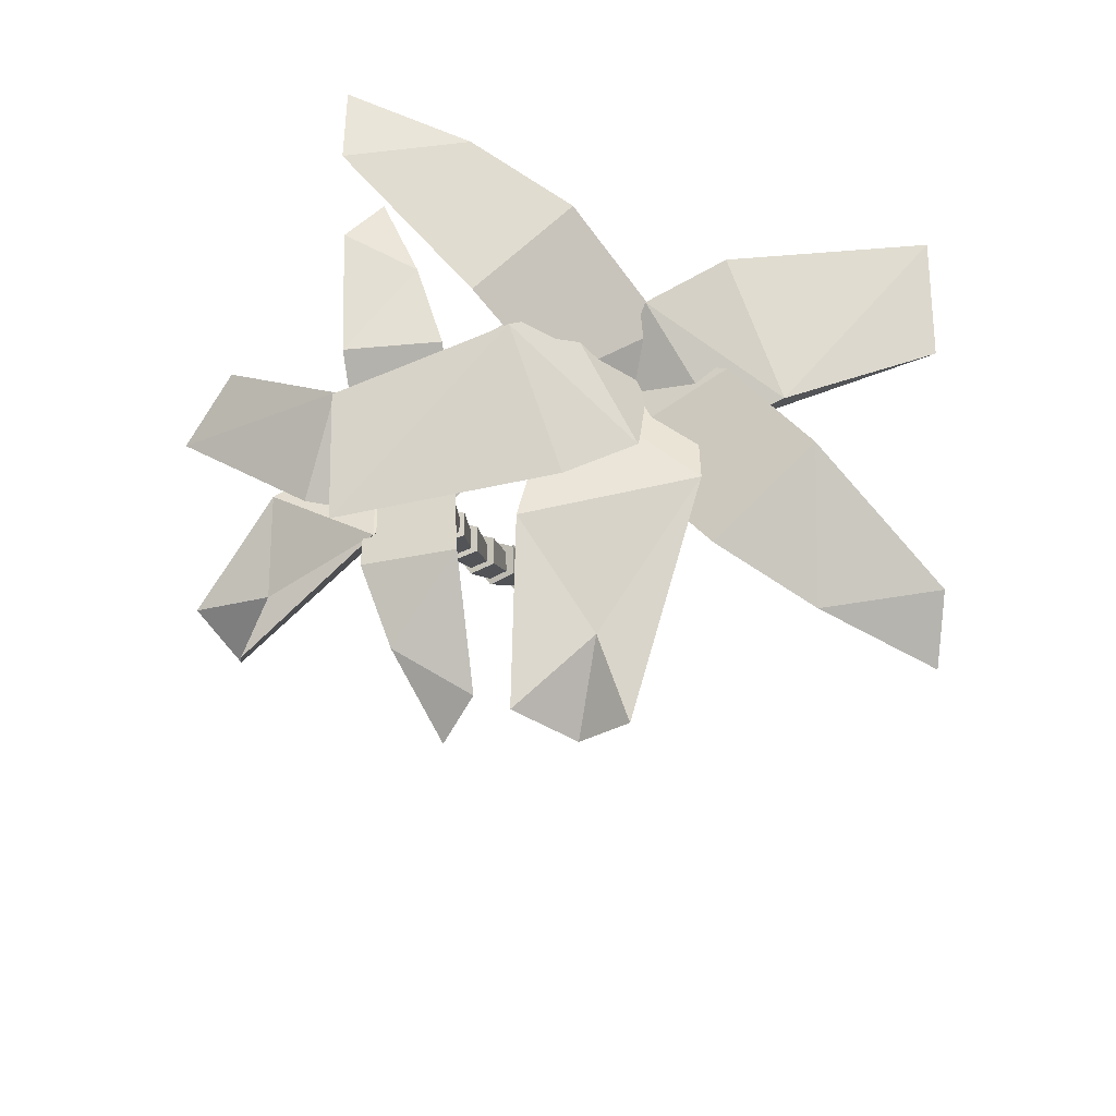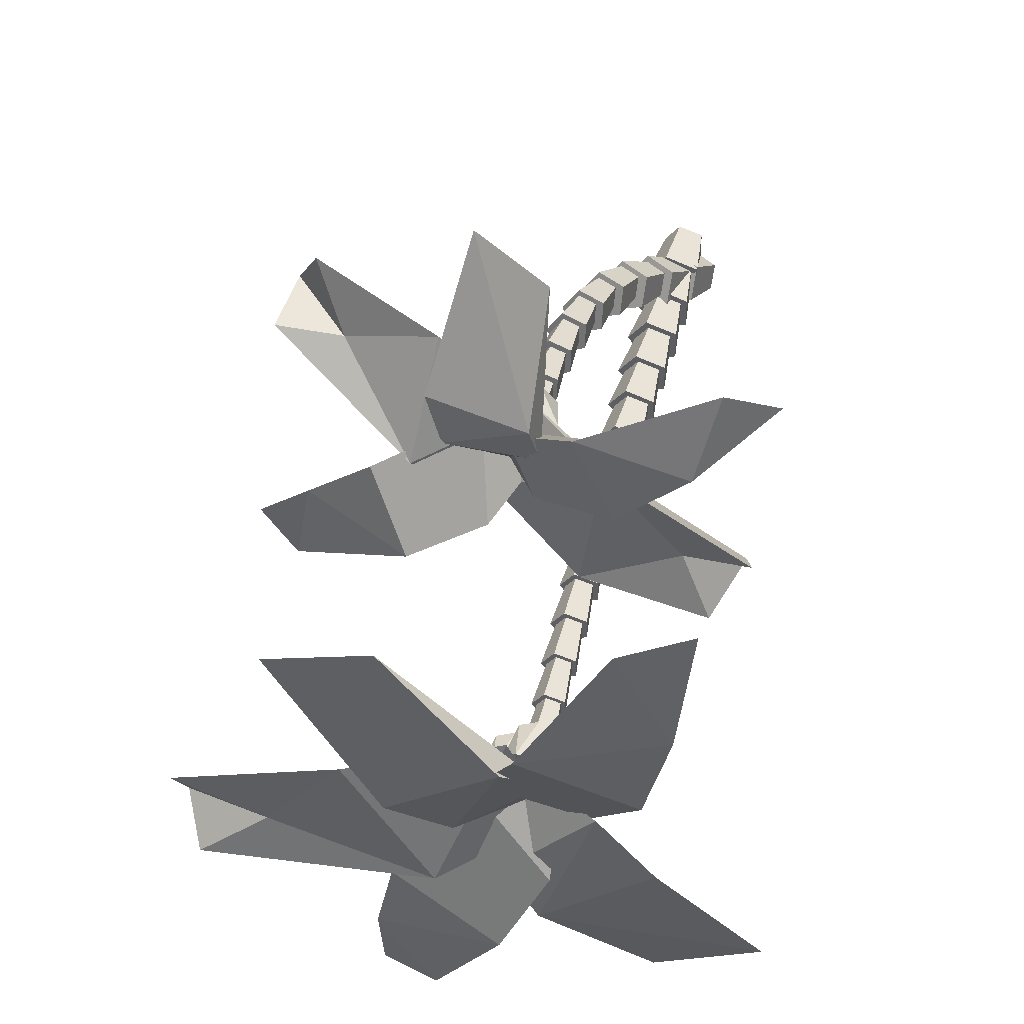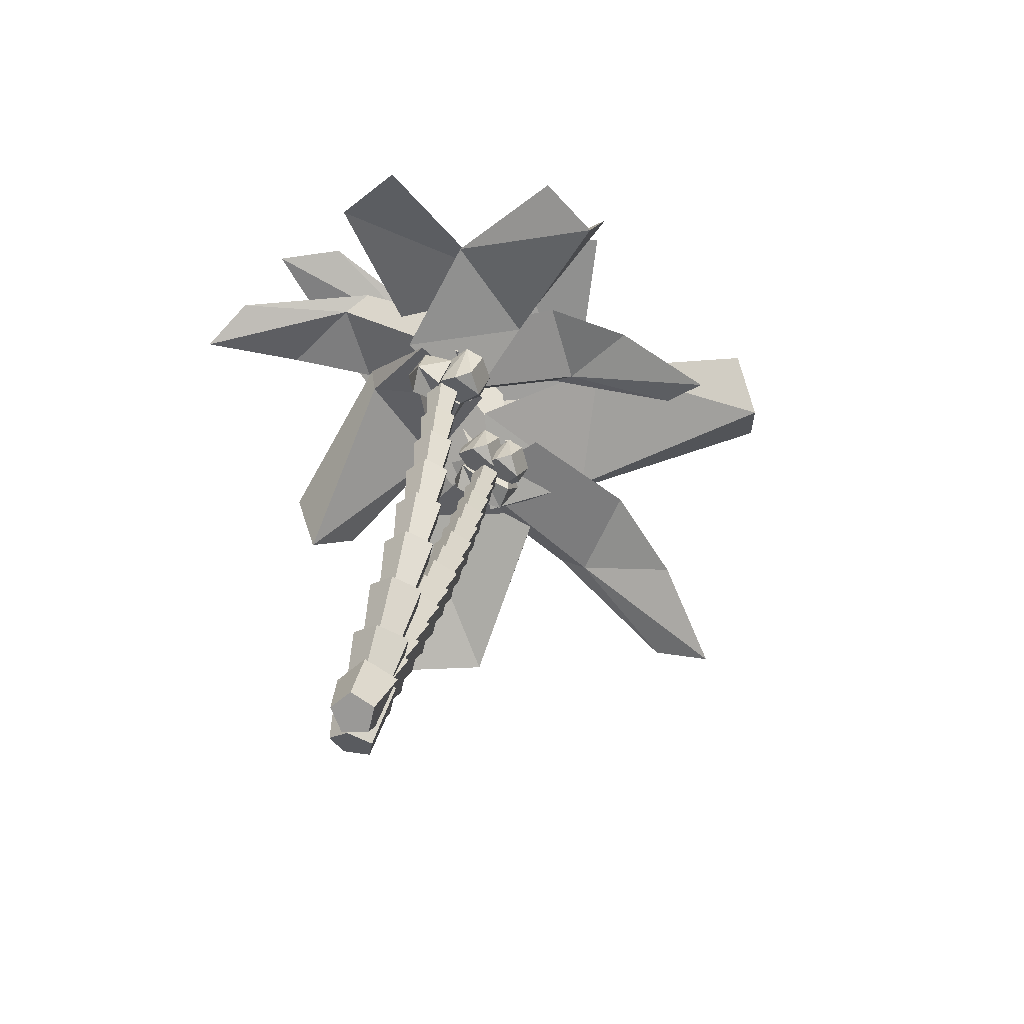
<metadata>
{"format":"obj","ext":"obj","renderer":"f3d","projection":"perspective","resolution":1024,"background":"white","views":[{"elev":67.1,"azim":108.7,"up":"+Y"},{"elev":42.3,"azim":-173.5,"up":"+Z"},{"elev":-67.3,"azim":23.3,"up":"+Y"}]}
</metadata>
<code>
o main_palm.006
v -0.03844 -0.3815 -0.1884
v -0.1164 -0.2751 -0.3054
v -0.2723 -0.2261 -0.2392
v -0.2907 -0.3023 -0.08118
v -0.1461 -0.3983 -0.04984
v 0.1881 -0.09073 -0.02188
v 0.07894 0.05825 -0.1857
v -0.1393 0.1267 -0.09288
v -0.1651 0.02007 0.1283
v 0.03733 -0.1143 0.1722
v 0.1095 -0.08641 -0.03217
v 0.03657 0.01542 -0.1419
v -0.1103 0.06222 -0.079
v -0.1282 -0.01068 0.06966
v 0.007649 -0.1025 0.0986
v 0.3352 0.2029 0.1368
v 0.2331 0.3455 -0.01684
v 0.0274 0.411 0.07128
v 0.002378 0.309 0.2794
v 0.1926 0.1804 0.3199
v 0.2764 0.1949 0.1431
v 0.2048 0.2852 0.03677
v 0.06514 0.3266 0.09464
v 0.05045 0.262 0.2367
v 0.181 0.1806 0.2666
v 0.4896 0.4979 0.3029
v 0.3893 0.6243 0.1541
v 0.1938 0.6824 0.2351
v 0.1733 0.5919 0.434
v 0.3561 0.4779 0.4759
v 0.4431 0.4891 0.3181
v 0.3689 0.5578 0.2114
v 0.2347 0.5893 0.2624
v 0.226 0.5402 0.4006
v 0.3548 0.4783 0.435
v 0.6239 0.8248 0.4489
v 0.52 0.9209 0.2995
v 0.3322 0.9651 0.3709
v 0.32 0.8963 0.5644
v 0.5002 0.8096 0.6126
v 0.5752 0.8148 0.4585
v 0.501 0.8637 0.354
v 0.3735 0.8861 0.3993
v 0.3689 0.8511 0.5319
v 0.4935 0.8071 0.5684
v 0.7222 1.176 0.5589
v 0.6184 1.244 0.4126
v 0.4399 1.276 0.476
v 0.4334 1.227 0.6616
v 0.6079 1.165 0.7128
v 0.6754 1.159 0.5671
v 0.6039 1.193 0.4673
v 0.4843 1.209 0.5082
v 0.4819 1.185 0.6332
v 0.6 1.154 0.6696
v 0.7944 1.536 0.6427
v 0.6942 1.584 0.5031
v 0.5268 1.606 0.5603
v 0.5235 1.572 0.7353
v 0.6889 1.529 0.7862
v 0.7464 1.516 0.6464
v 0.6789 1.539 0.5529
v 0.5679 1.549 0.59
v 0.5667 1.533 0.7064
v 0.677 1.512 0.7412
v 0.8427 1.902 0.7027
v 0.7483 1.934 0.5719
v 0.5928 1.949 0.6238
v 0.5912 1.926 0.7867
v 0.7456 1.897 0.8355
v 0.7908 1.877 0.6992
v 0.7286 1.895 0.6131
v 0.6267 1.904 0.647
v 0.6259 1.891 0.7539
v 0.7273 1.874 0.7862
v 0.8767 2.266 0.7483
v 0.7896 2.292 0.6279
v 0.6469 2.304 0.6753
v 0.6457 2.286 0.825
v 0.7877 2.262 0.8701
v 0.8222 2.239 0.7388
v 0.7659 2.257 0.6609
v 0.6733 2.266 0.6917
v 0.6724 2.253 0.7888
v 0.7644 2.236 0.8179
v 0.9102 2.626 0.7935
v 0.8314 2.653 0.6844
v 0.7018 2.665 0.7276
v 0.7005 2.646 0.8635
v 0.8293 2.622 0.9042
v 0.8636 2.598 0.7886
v 0.8132 2.617 0.7187
v 0.73 2.625 0.7466
v 0.729 2.612 0.8338
v 0.8116 2.595 0.8597
v 0.9538 2.984 0.8488
v 0.8832 3.01 0.7509
v 0.7668 3.022 0.79
v 0.7653 3.004 0.912
v 0.8809 2.98 0.9483
v 0.82 2.95 0.7779
v 1.043 2.631 0.7105
v 0.8107 2.674 0.9056
v 0.9418 2.603 0.9087
v 0.8476 2.749 0.6614
v 1.069 2.877 0.9919
v 1.152 2.845 0.8922
v 1.023 2.773 0.6471
v 1.064 2.621 0.892
v 0.8262 2.914 0.9242
v 1.129 2.903 0.709
v 0.9382 2.94 0.8464
v 0.6209 3.036 0.6241
v 0.7807 3.062 0.6021
v 0.8707 2.719 0.6681
v 0.7316 2.724 0.821
v 0.7802 3.04 0.8473
v 0.7389 2.794 0.5374
v 0.9258 2.989 0.6205
v 0.5997 2.992 0.8504
v 0.5938 2.761 0.6713
v 0.582 2.907 0.964
v 0.6134 2.627 0.9215
v 0.9322 2.853 0.9599
v 0.8174 2.595 0.9191
v 0.7659 2.931 1.057
v 0.7291 2.713 0.7521
v 0.7237 2.653 1.079
v 0.6225 3.146 2.228
v 1.106 2.875 2.403
v 0.6407 3.421 1.114
v 0.8688 2.94 0.6952
v 1.373 3.243 1.406
v 1.284 3.177 0.9836
v 0.7013 3.54 1.423
v 0.9023 3 0.5616
v 2.117 2.645 1.948
v 1.935 2.818 1.491
v 1.453 3.104 0.9072
v 2.379 2.786 1.513
v 0.6805 2.94 1.169
v 1.47 3.285 0.89
v 1.314 2.994 1.677
v 2.285 2.382 1.599
v 1.48 3.512 0.303
v 1.714 3.335 0.8823
v 0.7237 3.034 0.719
v 2.258 3.148 -0.07141
v 2.548 2.896 0.04094
v 1.047 3.047 1.112
v 0.9739 3.374 0.5045
v 2.146 3.208 0.5255
v 1.637 3.374 0.3233
v 0.7675 2.879 1.131
v -0.4512 3.305 -0.2315
v -0.2564 3.247 0.2488
v 0.2479 3.195 0.8791
v -0.6996 3.294 0.2331
v 0.9931 3.039 0.5432
v 0.2589 3.354 0.9691
v 0.3882 3.389 0.1263
v -0.6665 2.951 -0.01327
v 0.4321 3.628 1.462
v 0.1732 3.638 0.8663
v 0.9862 2.984 0.9611
v -0.4384 3.511 1.788
v -0.7941 3.398 1.643
v 0.7041 3.172 0.5811
v 0.8641 3.353 1.232
v -0.289 3.619 1.206
v 0.2369 3.56 1.423
g main_palm.006_wood
f 1 2 3 4 5
f 1 6 7 2
f 2 7 8 3
f 3 8 9 4
f 4 9 10 5
f 5 10 6 1
f 10 9 8 7 6
f 11 12 13 14 15
f 11 16 17 12
f 12 17 18 13
f 13 18 19 14
f 14 19 20 15
f 15 20 16 11
f 20 19 18 17 16
f 21 22 23 24 25
f 21 26 27 22
f 22 27 28 23
f 23 28 29 24
f 24 29 30 25
f 25 30 26 21
f 30 29 28 27 26
f 31 32 33 34 35
f 31 36 37 32
f 32 37 38 33
f 33 38 39 34
f 34 39 40 35
f 35 40 36 31
f 40 39 38 37 36
f 41 42 43 44 45
f 41 46 47 42
f 42 47 48 43
f 43 48 49 44
f 44 49 50 45
f 45 50 46 41
f 50 49 48 47 46
f 51 52 53 54 55
f 51 56 57 52
f 52 57 58 53
f 53 58 59 54
f 54 59 60 55
f 55 60 56 51
f 60 59 58 57 56
f 61 62 63 64 65
f 61 66 67 62
f 62 67 68 63
f 63 68 69 64
f 64 69 70 65
f 65 70 66 61
f 70 69 68 67 66
f 71 72 73 74 75
f 71 76 77 72
f 72 77 78 73
f 73 78 79 74
f 74 79 80 75
f 75 80 76 71
f 80 79 78 77 76
f 81 82 83 84 85
f 81 86 87 82
f 82 87 88 83
f 83 88 89 84
f 84 89 90 85
f 85 90 86 81
f 90 89 88 87 86
f 91 92 93 94 95
f 91 96 97 92
f 92 97 98 93
f 93 98 99 94
f 94 99 100 95
f 95 100 96 91
f 100 99 98 97 96
g main_palm.006_coconut
f 106 110 103
f 101 110 106
f 109 106 104
f 106 103 104
f 105 108 102
f 101 111 105
f 105 111 108
f 107 111 106
f 109 102 111 107
f 102 109 104
f 111 101 106
f 107 106 109
f 103 101 105
f 103 105 102 104
f 103 110 101
f 108 111 102
f 118 121 113 114
f 115 116 118
f 112 117 116
f 116 117 120
f 119 115 118 114
f 117 114 113 120
f 121 120 113
f 115 112 116
f 116 120 121
f 119 112 115
f 117 112 119 114
f 121 118 116
f 127 125 128
f 122 126 127
f 127 126 124
f 127 128 123
f 124 126 128
f 128 126 122
f 123 122 127
f 127 124 125
f 125 124 128
f 128 122 123
g main_palm.006_leaf
f 131 132 133
f 134 132 131
f 129 133 130
f 129 131 133
f 134 133 132
f 135 134 131
f 135 133 134
f 130 133 135
f 129 130 135
f 129 135 131
f 139 141 136
f 144 143 139
f 136 142 139
f 138 143 137
f 142 141 143
f 144 138 137
f 139 143 141
f 138 140 142
f 144 137 143
f 138 142 143
f 142 140 144 139
f 142 136 141
f 140 138 144
f 151 147 150
f 147 153 146 150
f 149 148 152
f 152 145 146
f 149 153 148
f 145 148 153
f 151 150 146 145
f 153 147 151 145
f 152 148 145
f 149 152 153
f 152 146 153
f 157 159 154
f 162 161 157
f 154 160 157
f 156 161 155
f 160 159 161
f 162 156 155
f 157 161 159
f 156 158 160
f 162 155 161
f 156 160 161
f 160 158 162 157
f 160 154 159
f 158 156 162
f 169 165 168
f 165 171 164 168
f 167 166 170
f 170 163 164
f 167 171 166
f 163 166 171
f 169 168 164 163
f 171 165 169 163
f 170 166 163
f 167 170 171
f 170 164 171
o main_palm.001
v 0.09137 -0.4137 0.05518
v -0.01259 -0.418 -0.08718
v -0.178 -0.3868 -0.03481
v -0.1763 -0.3631 0.1399
v -0.009828 -0.3797 0.1955
v 0.2078 -0.02997 0.002032
v 0.06229 -0.03609 -0.1973
v -0.1693 0.007666 -0.124
v -0.167 0.04083 0.1207
v 0.06616 0.01757 0.1985
v 0.1333 -0.08379 0.01067
v 0.03305 -0.08805 -0.1266
v -0.1264 -0.05758 -0.07614
v -0.1248 -0.03448 0.09231
v 0.03577 -0.05068 0.146
v 0.2483 0.2999 -0.04308
v 0.1079 0.294 -0.2353
v -0.1154 0.3366 -0.1646
v -0.113 0.369 0.07121
v 0.1117 0.3463 0.1463
v 0.1759 0.2458 -0.03448
v 0.07937 0.2416 -0.1667
v -0.07414 0.2715 -0.1181
v -0.07247 0.2941 0.04402
v 0.08208 0.2782 0.09572
v 0.2898 0.6294 -0.08918
v 0.1546 0.6235 -0.2742
v -0.06034 0.6653 -0.2063
v -0.05799 0.697 0.02072
v 0.1584 0.6748 0.09311
v 0.2201 0.5752 -0.08113
v 0.1273 0.5712 -0.2082
v -0.02032 0.6 -0.1616
v -0.0187 0.6217 -0.005656
v 0.1299 0.6065 0.04406
v 0.3319 0.9591 -0.1359
v 0.2019 0.9535 -0.3138
v -0.00471 0.9937 -0.2485
v -0.002445 1.024 -0.03026
v 0.2056 1.003 0.03935
v 0.2652 0.9049 -0.1286
v 0.1761 0.9011 -0.2506
v 0.03431 0.9281 -0.2058
v 0.0358 0.9486 -0.05602
v 0.1785 0.9343 -0.008329
v 0.3737 1.29 -0.1823
v 0.2489 1.284 -0.3531
v 0.05042 1.322 -0.2903
v 0.0525 1.351 -0.08067
v 0.2523 1.331 -0.0139
v 0.3098 1.235 -0.1756
v 0.2244 1.232 -0.2926
v 0.08839 1.256 -0.2494
v 0.08971 1.275 -0.1058
v 0.2265 1.262 -0.0602
v 0.4139 1.621 -0.2272
v 0.2944 1.616 -0.391
v 0.104 1.651 -0.3306
v 0.1058 1.677 -0.1295
v 0.2974 1.659 -0.06565
v 0.3528 1.566 -0.2211
v 0.2711 1.563 -0.333
v 0.1408 1.585 -0.2916
v 0.142 1.602 -0.1541
v 0.2729 1.59 -0.1105
v 0.452 1.953 -0.2701
v 0.3377 1.949 -0.4267
v 0.1553 1.98 -0.3688
v 0.1569 2.004 -0.1763
v 0.3402 1.987 -0.1153
v 0.3932 1.897 -0.2642
v 0.3153 1.894 -0.371
v 0.1908 1.914 -0.3314
v 0.1918 1.93 -0.2
v 0.3169 1.919 -0.1585
v 0.4874 2.286 -0.3105
v 0.3783 2.282 -0.4601
v 0.204 2.31 -0.4045
v 0.2054 2.332 -0.2206
v 0.3805 2.317 -0.1625
v 0.4313 2.229 -0.3051
v 0.3571 2.226 -0.4069
v 0.2384 2.244 -0.369
v 0.2392 2.258 -0.2438
v 0.3584 2.249 -0.2043
v 0.5205 2.619 -0.3487
v 0.4167 2.615 -0.4912
v 0.2505 2.641 -0.4381
v 0.2516 2.66 -0.2629
v 0.4185 2.646 -0.2076
v 0.4671 2.561 -0.3438
v 0.3966 2.559 -0.4405
v 0.2837 2.575 -0.4044
v 0.2844 2.587 -0.2853
v 0.3977 2.579 -0.2479
v 0.5511 2.952 -0.3846
v 0.4525 2.949 -0.5199
v 0.2944 2.972 -0.4693
v 0.2953 2.989 -0.3027
v 0.454 2.977 -0.2503
v 0.4997 2.894 -0.3796
v 0.433 2.892 -0.4712
v 0.3259 2.906 -0.4369
v 0.3265 2.917 -0.324
v 0.4339 2.91 -0.2886
v 0.5789 3.286 -0.4178
v 0.4855 3.283 -0.5461
v 0.3356 3.303 -0.498
v 0.3364 3.319 -0.3401
v 0.4868 3.308 -0.2905
v 0.5293 3.227 -0.4125
v 0.4663 3.225 -0.499
v 0.3651 3.238 -0.4665
v 0.3656 3.248 -0.3599
v 0.4671 3.241 -0.3265
v 0.6049 3.62 -0.4493
v 0.5166 3.617 -0.5704
v 0.375 3.636 -0.525
v 0.3757 3.649 -0.3757
v 0.5177 3.64 -0.3289
v 0.5567 3.56 -0.4433
v 0.4974 3.559 -0.5248
v 0.4022 3.571 -0.4942
v 0.4027 3.58 -0.3938
v 0.4982 3.574 -0.3624
v 0.63 3.953 -0.48
v 0.547 3.951 -0.594
v 0.4137 3.968 -0.5512
v 0.4143 3.981 -0.4108
v 0.548 3.972 -0.3668
v 0.5835 3.893 -0.4736
v 0.5279 3.892 -0.5499
v 0.4387 3.904 -0.5213
v 0.4391 3.912 -0.4272
v 0.5287 3.906 -0.3978
v 0.6557 4.286 -0.5112
v 0.5778 4.284 -0.6181
v 0.4529 4.301 -0.578
v 0.4535 4.313 -0.4464
v 0.5788 4.304 -0.4051
v 0.6118 4.226 -0.5052
v 0.5599 4.225 -0.5765
v 0.4766 4.236 -0.5497
v 0.477 4.244 -0.462
v 0.5606 4.238 -0.4345
v 0.6825 4.619 -0.5435
v 0.6098 4.617 -0.6432
v 0.4932 4.633 -0.6058
v 0.4938 4.645 -0.483
v 0.6108 4.636 -0.4444
v 0.5526 4.589 -0.6036
v 0.7908 4.274 -0.5953
v 0.5587 4.353 -0.412
v 0.6933 4.291 -0.3944
v 0.5896 4.366 -0.6677
v 0.8066 4.583 -0.3835
v 0.8904 4.531 -0.4742
v 0.7635 4.395 -0.6912
v 0.8146 4.31 -0.4175
v 0.562 4.591 -0.4531
v 0.8631 4.541 -0.6652
v 0.7388 4.519 -0.5498
v 0.415 4.541 -0.7819
v 0.5731 4.569 -0.8131
v 0.6813 4.258 -0.667
v 0.5434 4.294 -0.5171
v 0.5759 4.608 -0.57
v 0.5446 4.292 -0.8091
v 0.7219 4.51 -0.7804
v 0.3981 4.554 -0.5515
v 0.4025 4.286 -0.6683
v 0.2455 4.595 -0.539
v 0.291 4.315 -0.5122
v 0.598 4.559 -0.5372
v 0.4963 4.294 -0.5111
v 0.4288 4.65 -0.4589
v 0.4005 4.362 -0.7
v 0.4012 4.385 -0.3685
v 0.4042 4.619 -0.4551
v 0.6423 4.303 -0.4467
v 0.4103 4.383 -0.2634
v 0.5448 4.321 -0.2458
v 0.4411 4.396 -0.5191
v 0.6581 4.612 -0.235
v 0.7419 4.561 -0.3256
v 0.615 4.424 -0.5426
v 0.6661 4.34 -0.269
v 0.4135 4.62 -0.3046
v 0.7146 4.57 -0.5166
v -0.2599 4.573 -2.214
v -0.9593 4.6 -1.962
v 0.7277 4.77 -1.146
v 0.6395 4.543 -0.4204
v -0.2496 4.969 -0.8555
v 0.1373 4.886 -0.474
v 0.4806 4.877 -1.448
v 0.6016 5.307 0.4496
v -0.1487 5.249 0.08185
v 0.7986 4.609 -0.4889
v 0.04483 5.389 1.458
v -0.4081 5.321 1.6
v 0.1844 4.739 -0.6266
v 0.8615 4.979 -0.1232
v -0.3101 5.357 0.7792
v 0.388 5.271 0.5667
v 1.412 5.102 1.032
v 2.108 4.981 0.7988
v 0.4318 5.005 -0.05642
v 0.4911 4.537 -0.6594
v 1.419 5.009 -0.3802
v 1.022 4.834 -0.7173
v 0.6909 5.187 0.1948
v 0.4207 4.549 -0.8859
v 2.804 4.782 -0.5388
v 2.21 4.766 -0.8538
v 1.192 4.772 -1.061
v 2.666 4.788 -1.204
v 0.7082 4.655 -0.1147
v 1.135 4.903 -1.138
v 1.703 4.892 -0.1967
v 2.774 4.504 -0.939
v 0.7258 4.938 -1.704
v 1.438 4.738 -1.311
v 0.3738 4.643 -0.6108
v 1.208 4.539 -2.675
v 1.602 4.286 -2.776
v 1.004 4.592 -0.4969
v 0.4118 4.892 -1.07
v 1.578 4.583 -2.005
v 0.9071 4.801 -1.799
g main_palm.001_wood
f 172 173 174 175 176
f 172 177 178 173
f 173 178 179 174
f 174 179 180 175
f 175 180 181 176
f 176 181 177 172
f 181 180 179 178 177
f 182 183 184 185 186
f 182 187 188 183
f 183 188 189 184
f 184 189 190 185
f 185 190 191 186
f 186 191 187 182
f 191 190 189 188 187
f 192 193 194 195 196
f 192 197 198 193
f 193 198 199 194
f 194 199 200 195
f 195 200 201 196
f 196 201 197 192
f 201 200 199 198 197
f 202 203 204 205 206
f 202 207 208 203
f 203 208 209 204
f 204 209 210 205
f 205 210 211 206
f 206 211 207 202
f 211 210 209 208 207
f 212 213 214 215 216
f 212 217 218 213
f 213 218 219 214
f 214 219 220 215
f 215 220 221 216
f 216 221 217 212
f 221 220 219 218 217
f 222 223 224 225 226
f 222 227 228 223
f 223 228 229 224
f 224 229 230 225
f 225 230 231 226
f 226 231 227 222
f 231 230 229 228 227
f 232 233 234 235 236
f 232 237 238 233
f 233 238 239 234
f 234 239 240 235
f 235 240 241 236
f 236 241 237 232
f 241 240 239 238 237
f 242 243 244 245 246
f 242 247 248 243
f 243 248 249 244
f 244 249 250 245
f 245 250 251 246
f 246 251 247 242
f 251 250 249 248 247
f 252 253 254 255 256
f 252 257 258 253
f 253 258 259 254
f 254 259 260 255
f 255 260 261 256
f 256 261 257 252
f 261 260 259 258 257
f 262 263 264 265 266
f 262 267 268 263
f 263 268 269 264
f 264 269 270 265
f 265 270 271 266
f 266 271 267 262
f 271 270 269 268 267
f 272 273 274 275 276
f 272 277 278 273
f 273 278 279 274
f 274 279 280 275
f 275 280 281 276
f 276 281 277 272
f 281 280 279 278 277
f 282 283 284 285 286
f 282 287 288 283
f 283 288 289 284
f 284 289 290 285
f 285 290 291 286
f 286 291 287 282
f 291 290 289 288 287
f 292 293 294 295 296
f 292 297 298 293
f 293 298 299 294
f 294 299 300 295
f 295 300 301 296
f 296 301 297 292
f 301 300 299 298 297
f 302 303 304 305 306
f 302 307 308 303
f 303 308 309 304
f 304 309 310 305
f 305 310 311 306
f 306 311 307 302
f 311 310 309 308 307
f 312 313 314 315 316
f 312 317 318 313
f 313 318 319 314
f 314 319 320 315
f 315 320 321 316
f 316 321 317 312
f 321 320 319 318 317
g main_palm.001_coconut
f 327 331 324
f 322 331 327
f 330 327 325
f 327 324 325
f 326 329 323
f 322 332 326
f 326 332 329
f 328 332 327
f 330 323 332 328
f 323 330 325
f 332 322 327
f 328 327 330
f 324 322 326
f 324 326 323 325
f 324 331 322
f 329 332 323
f 339 342 334 335
f 336 337 339
f 333 338 337
f 337 338 341
f 340 336 339 335
f 338 335 334 341
f 342 341 334
f 336 333 337
f 337 341 342
f 340 333 336
f 338 333 340 335
f 342 339 337
f 348 346 349
f 343 347 348
f 348 347 345
f 348 349 344
f 345 347 349
f 349 347 343
f 344 343 348
f 348 345 346
f 346 345 349
f 349 343 344
f 355 359 352
f 350 359 355
f 358 355 353
f 355 352 353
f 354 357 351
f 350 360 354
f 354 360 357
f 356 360 355
f 358 351 360 356
f 351 358 353
f 360 350 355
f 356 355 358
f 352 350 354
f 352 354 351 353
f 352 359 350
f 357 360 351
g main_palm.001_leaf
f 363 364 365
f 366 364 363
f 361 365 362
f 361 363 365
f 366 365 364
f 367 366 363
f 367 365 366
f 362 365 367
f 361 362 367
f 361 367 363
f 374 370 373
f 370 376 369 373
f 372 371 375
f 375 368 369
f 372 376 371
f 368 371 376
f 374 373 369 368
f 376 370 374 368
f 375 371 368
f 372 375 376
f 375 369 376
f 379 380 381
f 382 380 379
f 377 381 378
f 377 379 381
f 382 381 380
f 383 382 379
f 383 381 382
f 378 381 383
f 377 378 383
f 377 383 379
f 387 389 384
f 392 391 387
f 384 390 387
f 386 391 385
f 390 389 391
f 392 386 385
f 387 391 389
f 386 388 390
f 392 385 391
f 386 390 391
f 390 388 392 387
f 390 384 389
f 388 386 392
f 399 395 398
f 395 401 394 398
f 397 396 400
f 400 393 394
f 397 401 396
f 393 396 401
f 399 398 394 393
f 401 395 399 393
f 400 396 393
f 397 400 401
f 400 394 401

</code>
